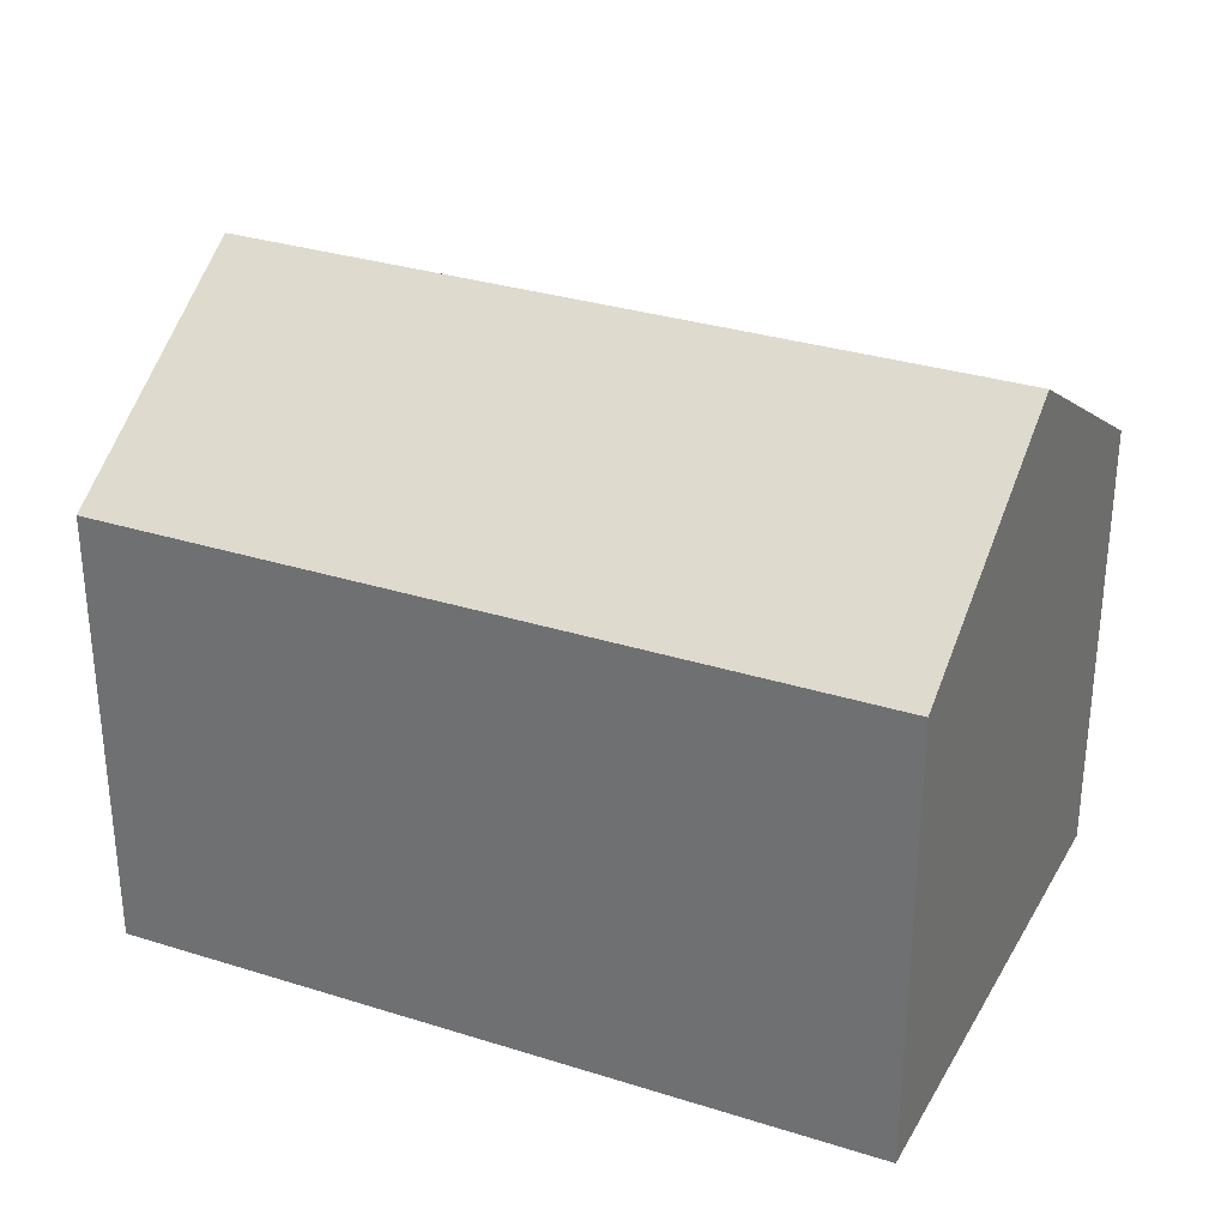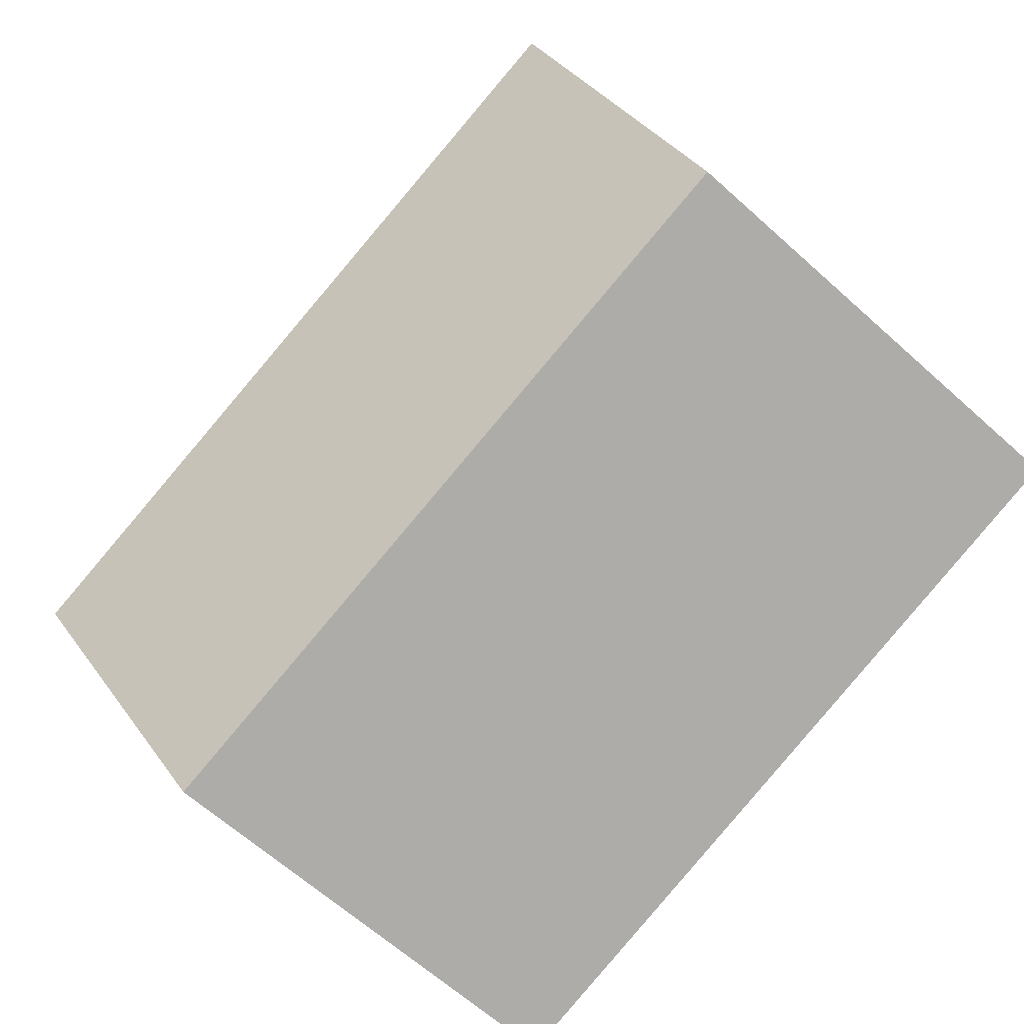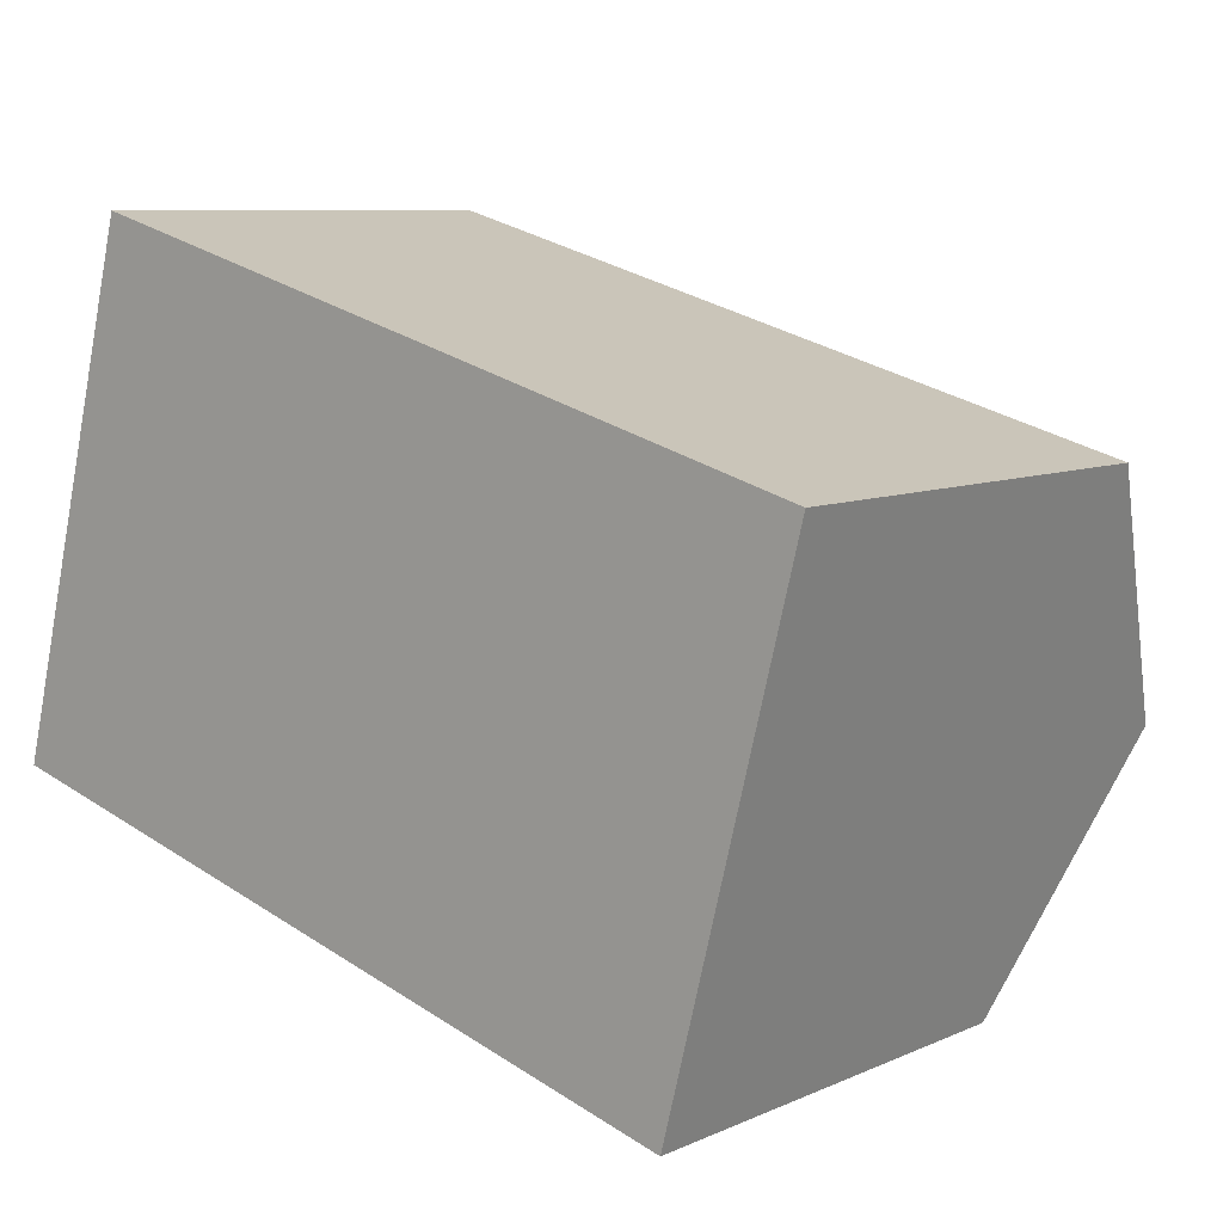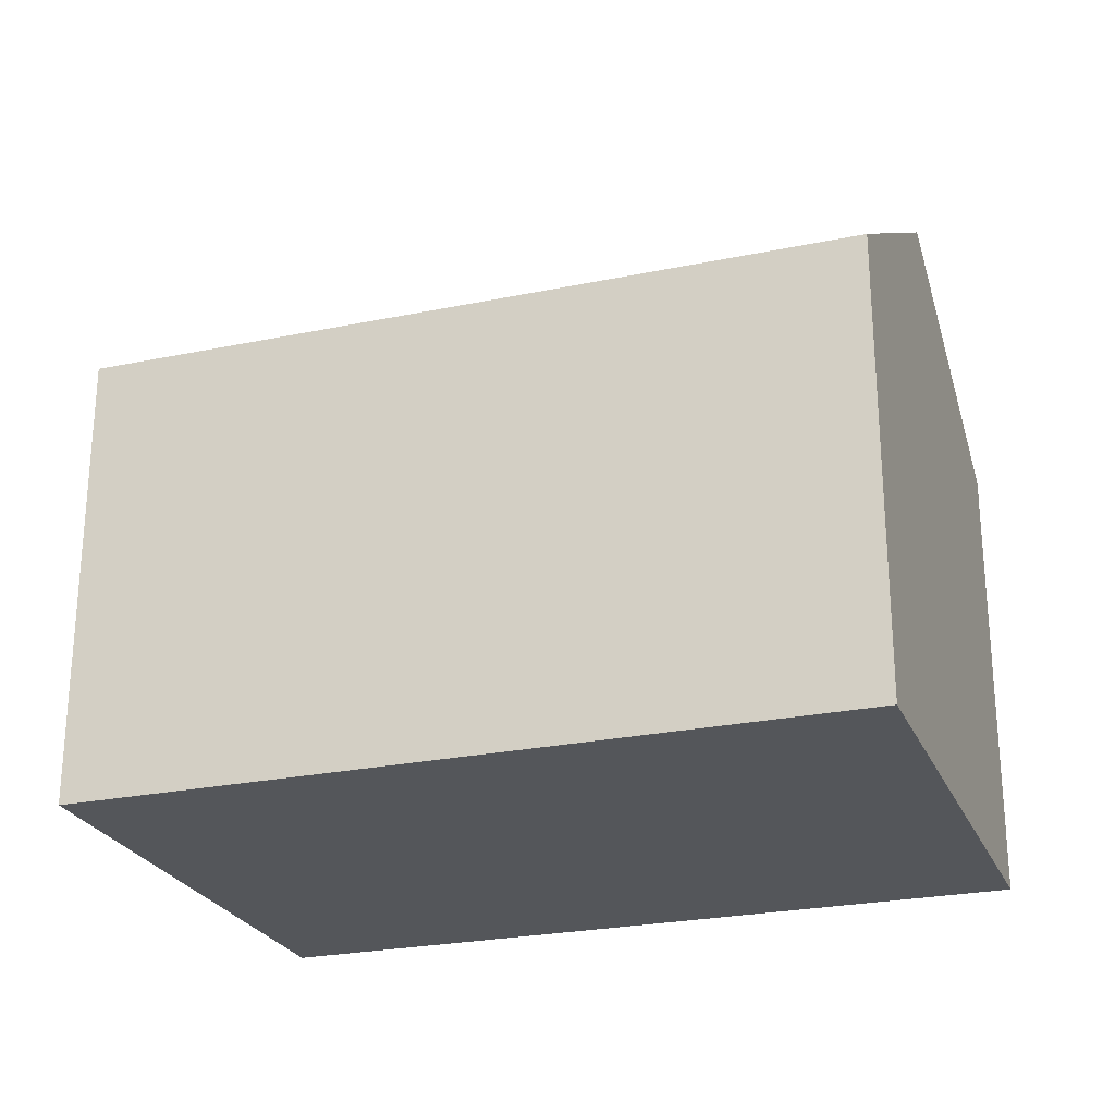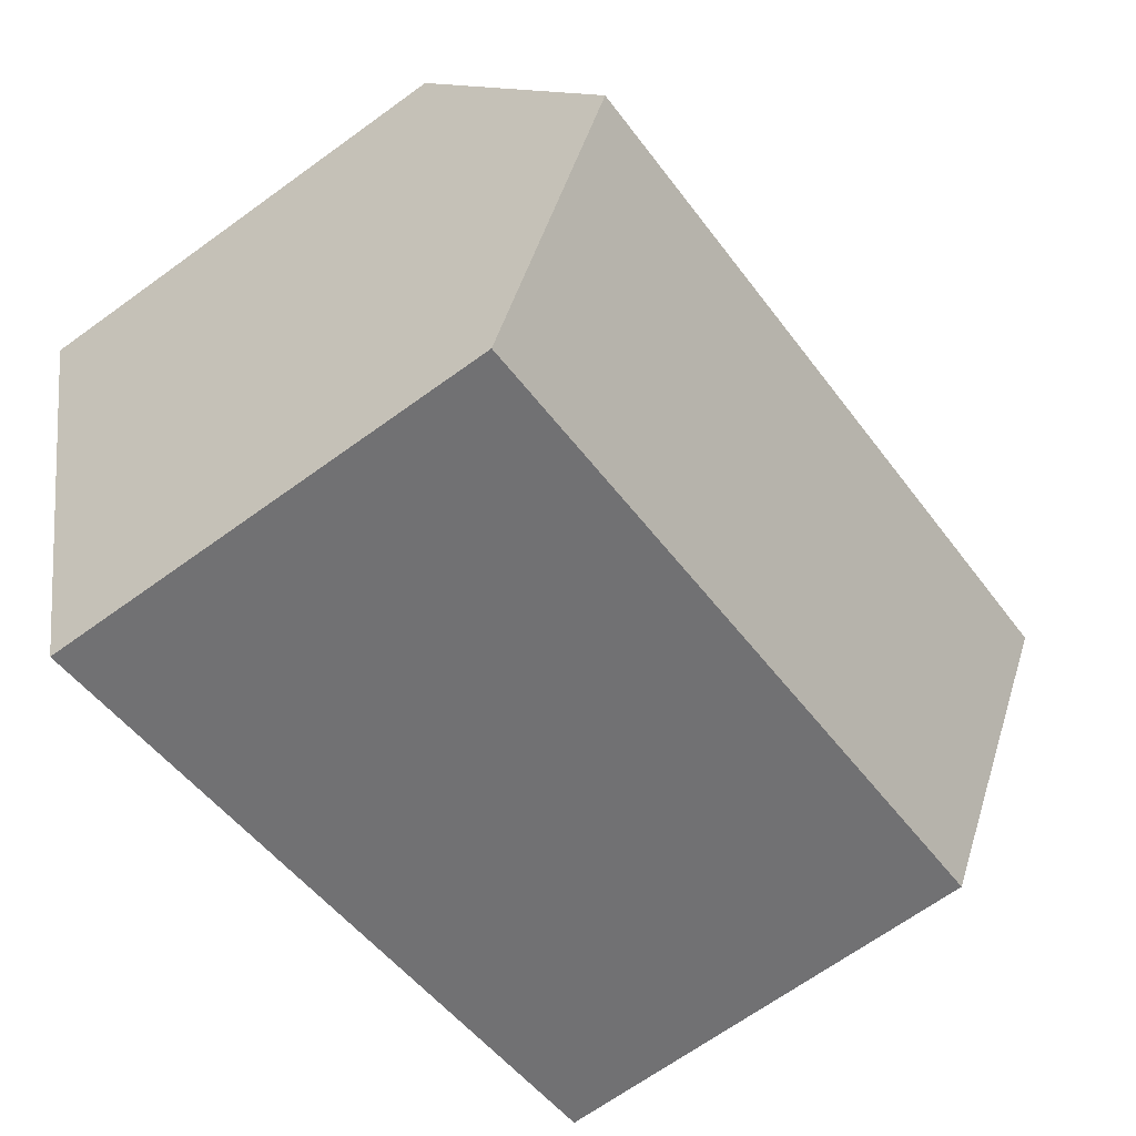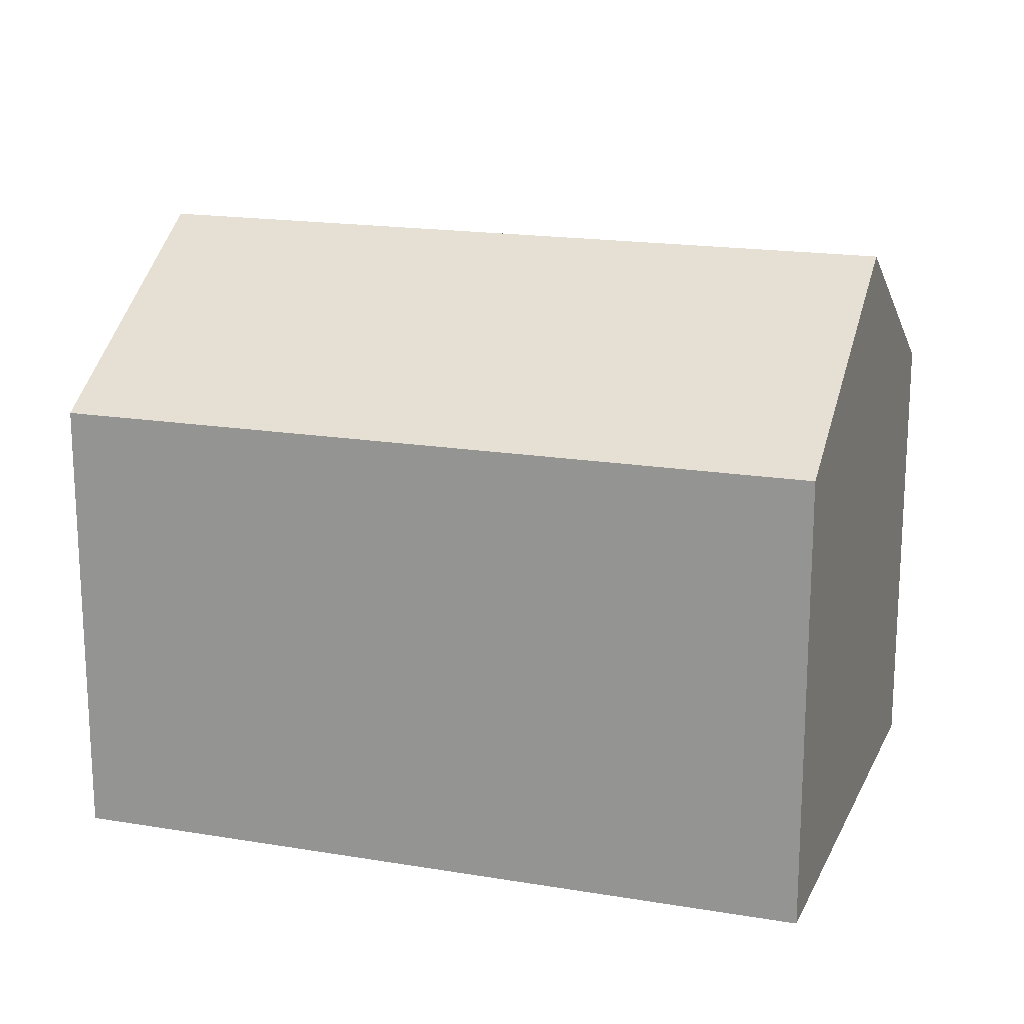
<metadata>
{"format":"obj","ext":"obj","renderer":"f3d","projection":"perspective","resolution":1024,"background":"white","views":[{"elev":31.4,"azim":-140.3,"up":"+Y"},{"elev":-64.8,"azim":-132.1,"up":"+Z"},{"elev":8.3,"azim":39.9,"up":"+Z"},{"elev":-25.4,"azim":-146.0,"up":"+Y"},{"elev":-67.6,"azim":125.9,"up":"+Z"},{"elev":17.8,"azim":33.7,"up":"+Y"}]}
</metadata>
<code>
v  3.695 12.94 14.36
v  0 0 0
v  3.694 -8.796e-16 14.37
v  0.0002763 12.94 -0.0004092
v  1.848 17.51 7.182
v  21.09 3.604e-16 -5.885
v  21.09 12.94 -5.886
v  24.78 -5.192e-16 8.48
v  24.78 12.94 8.479
v  22.94 17.51 1.297
g defaultobject
f 1 2 3
f 2 1 4
f 4 1 5
f 4 6 2
f 6 4 7
f 7 8 6
f 8 7 9
f 9 7 10
f 8 1 3
f 1 8 9
f 10 4 5
f 4 10 7
f 9 5 1
f 5 9 10
f 2 8 3
f 8 2 6

</code>
